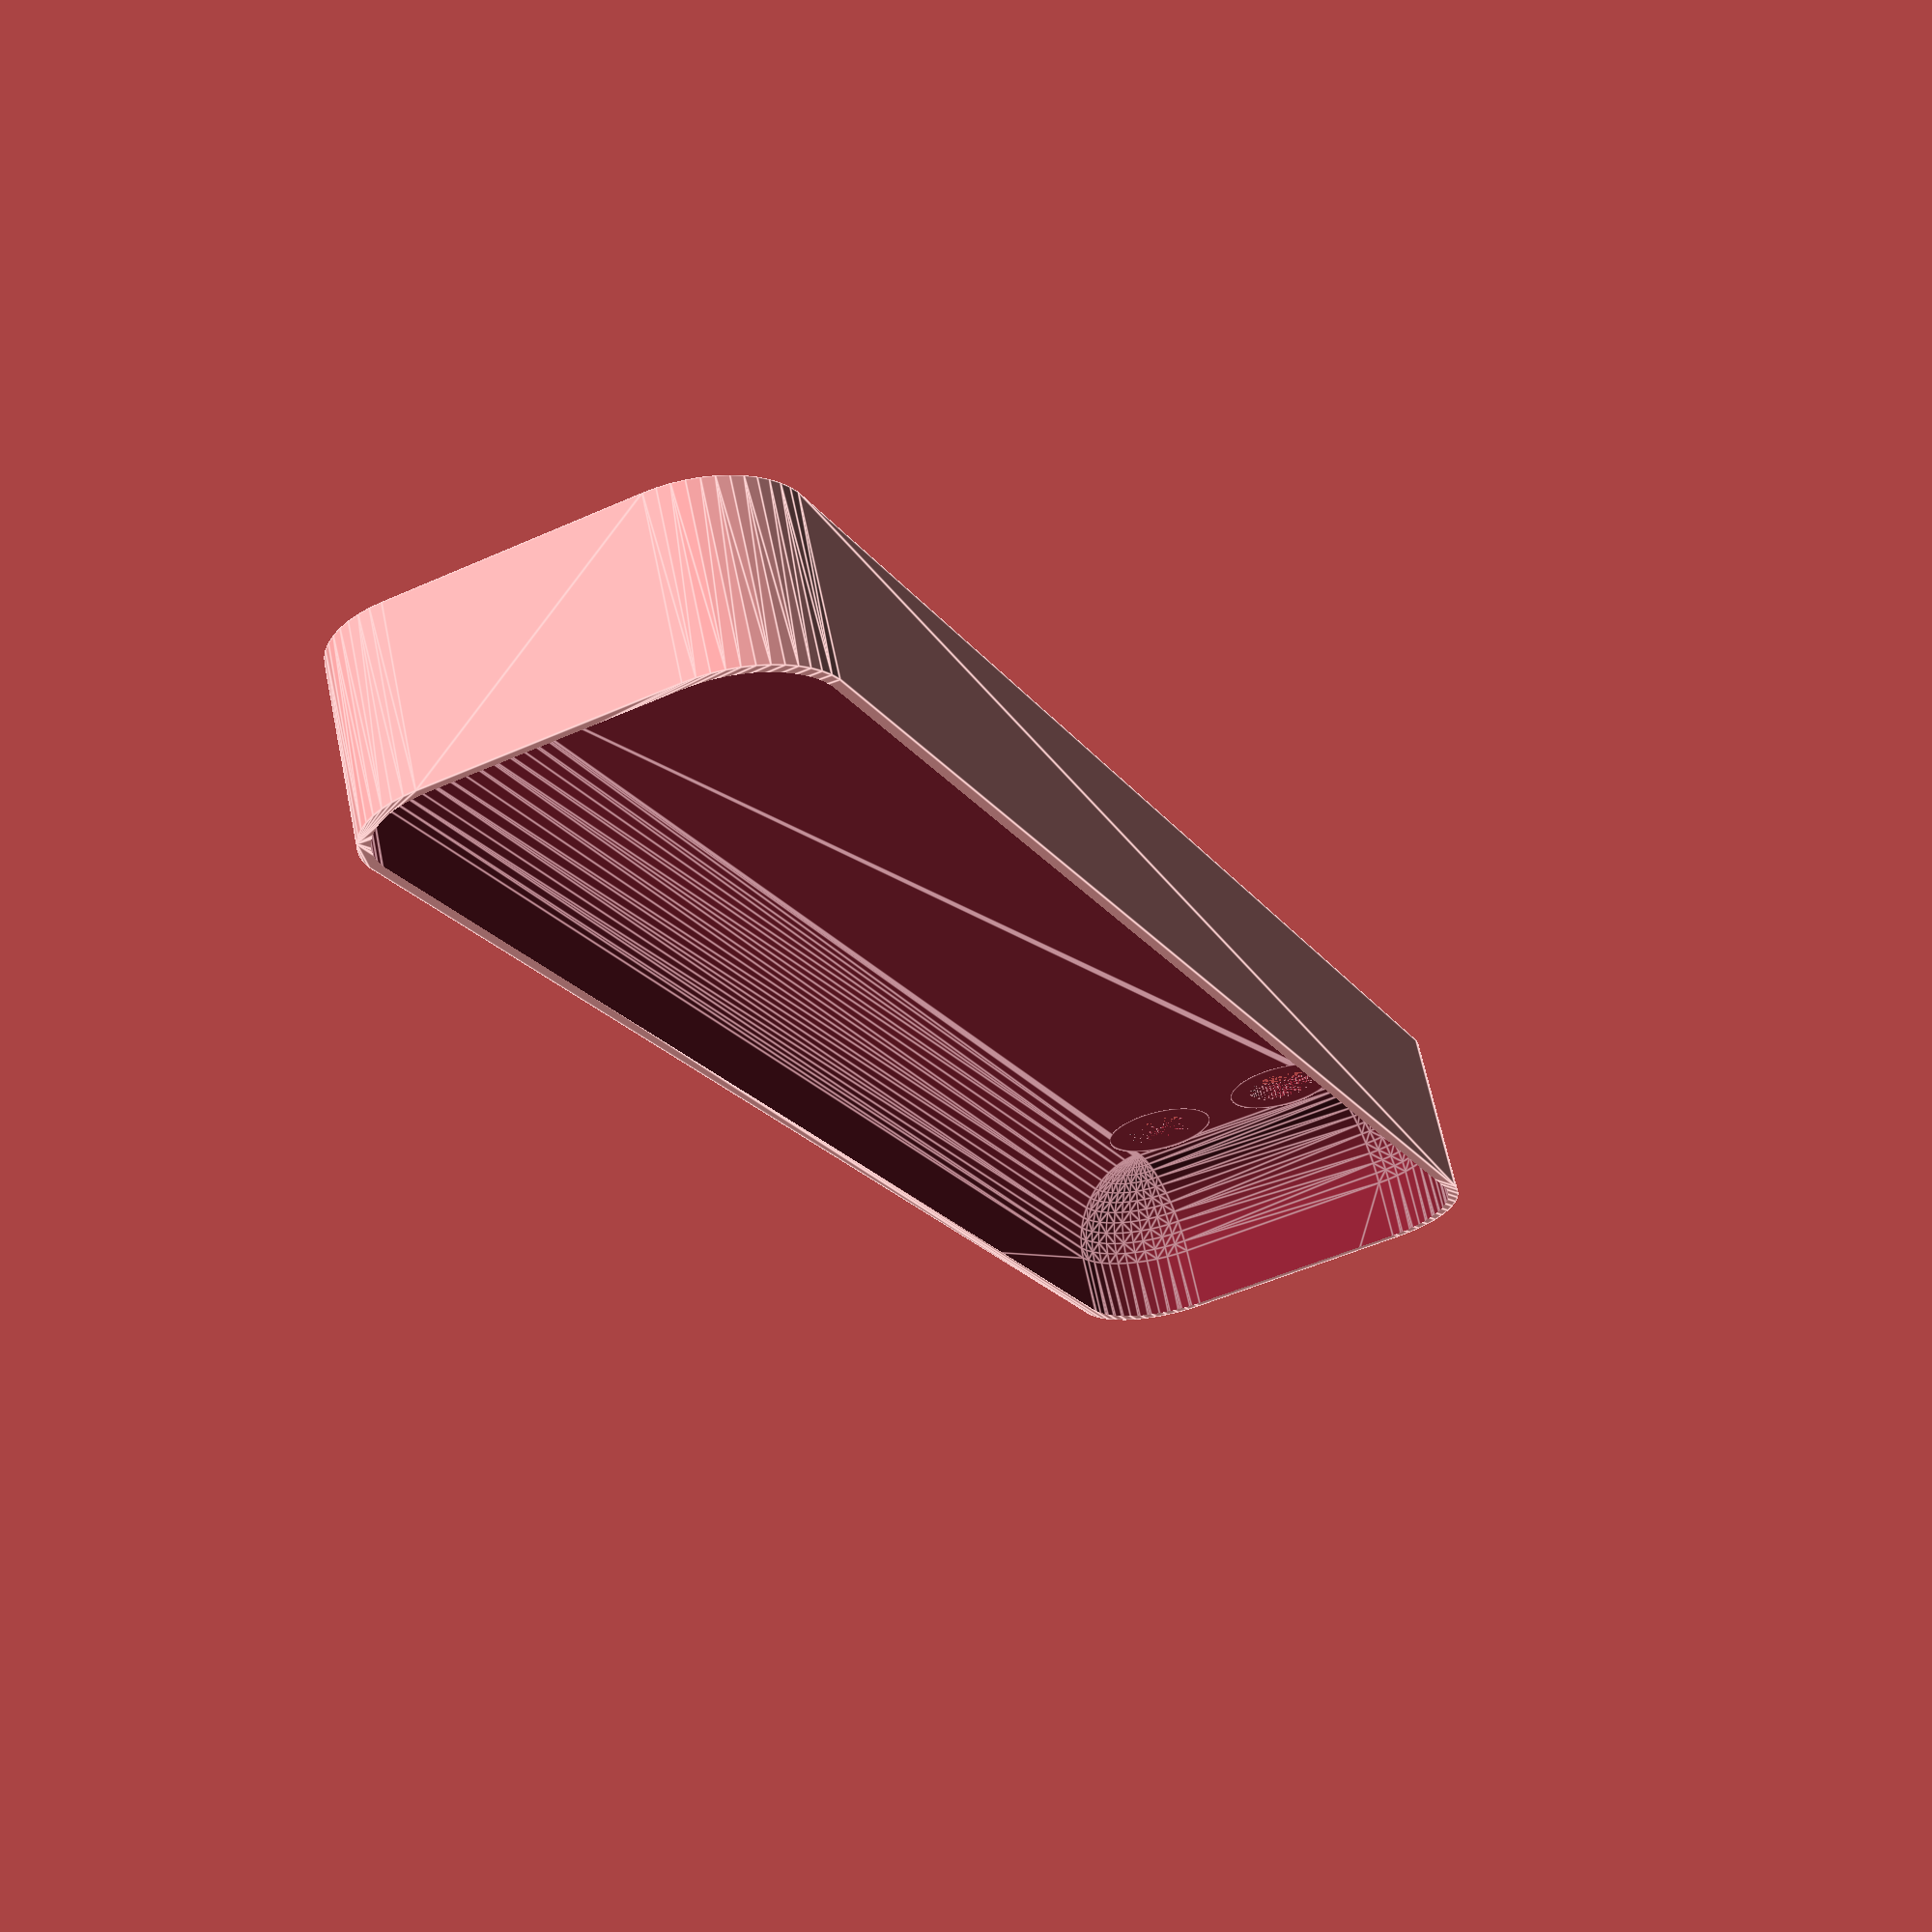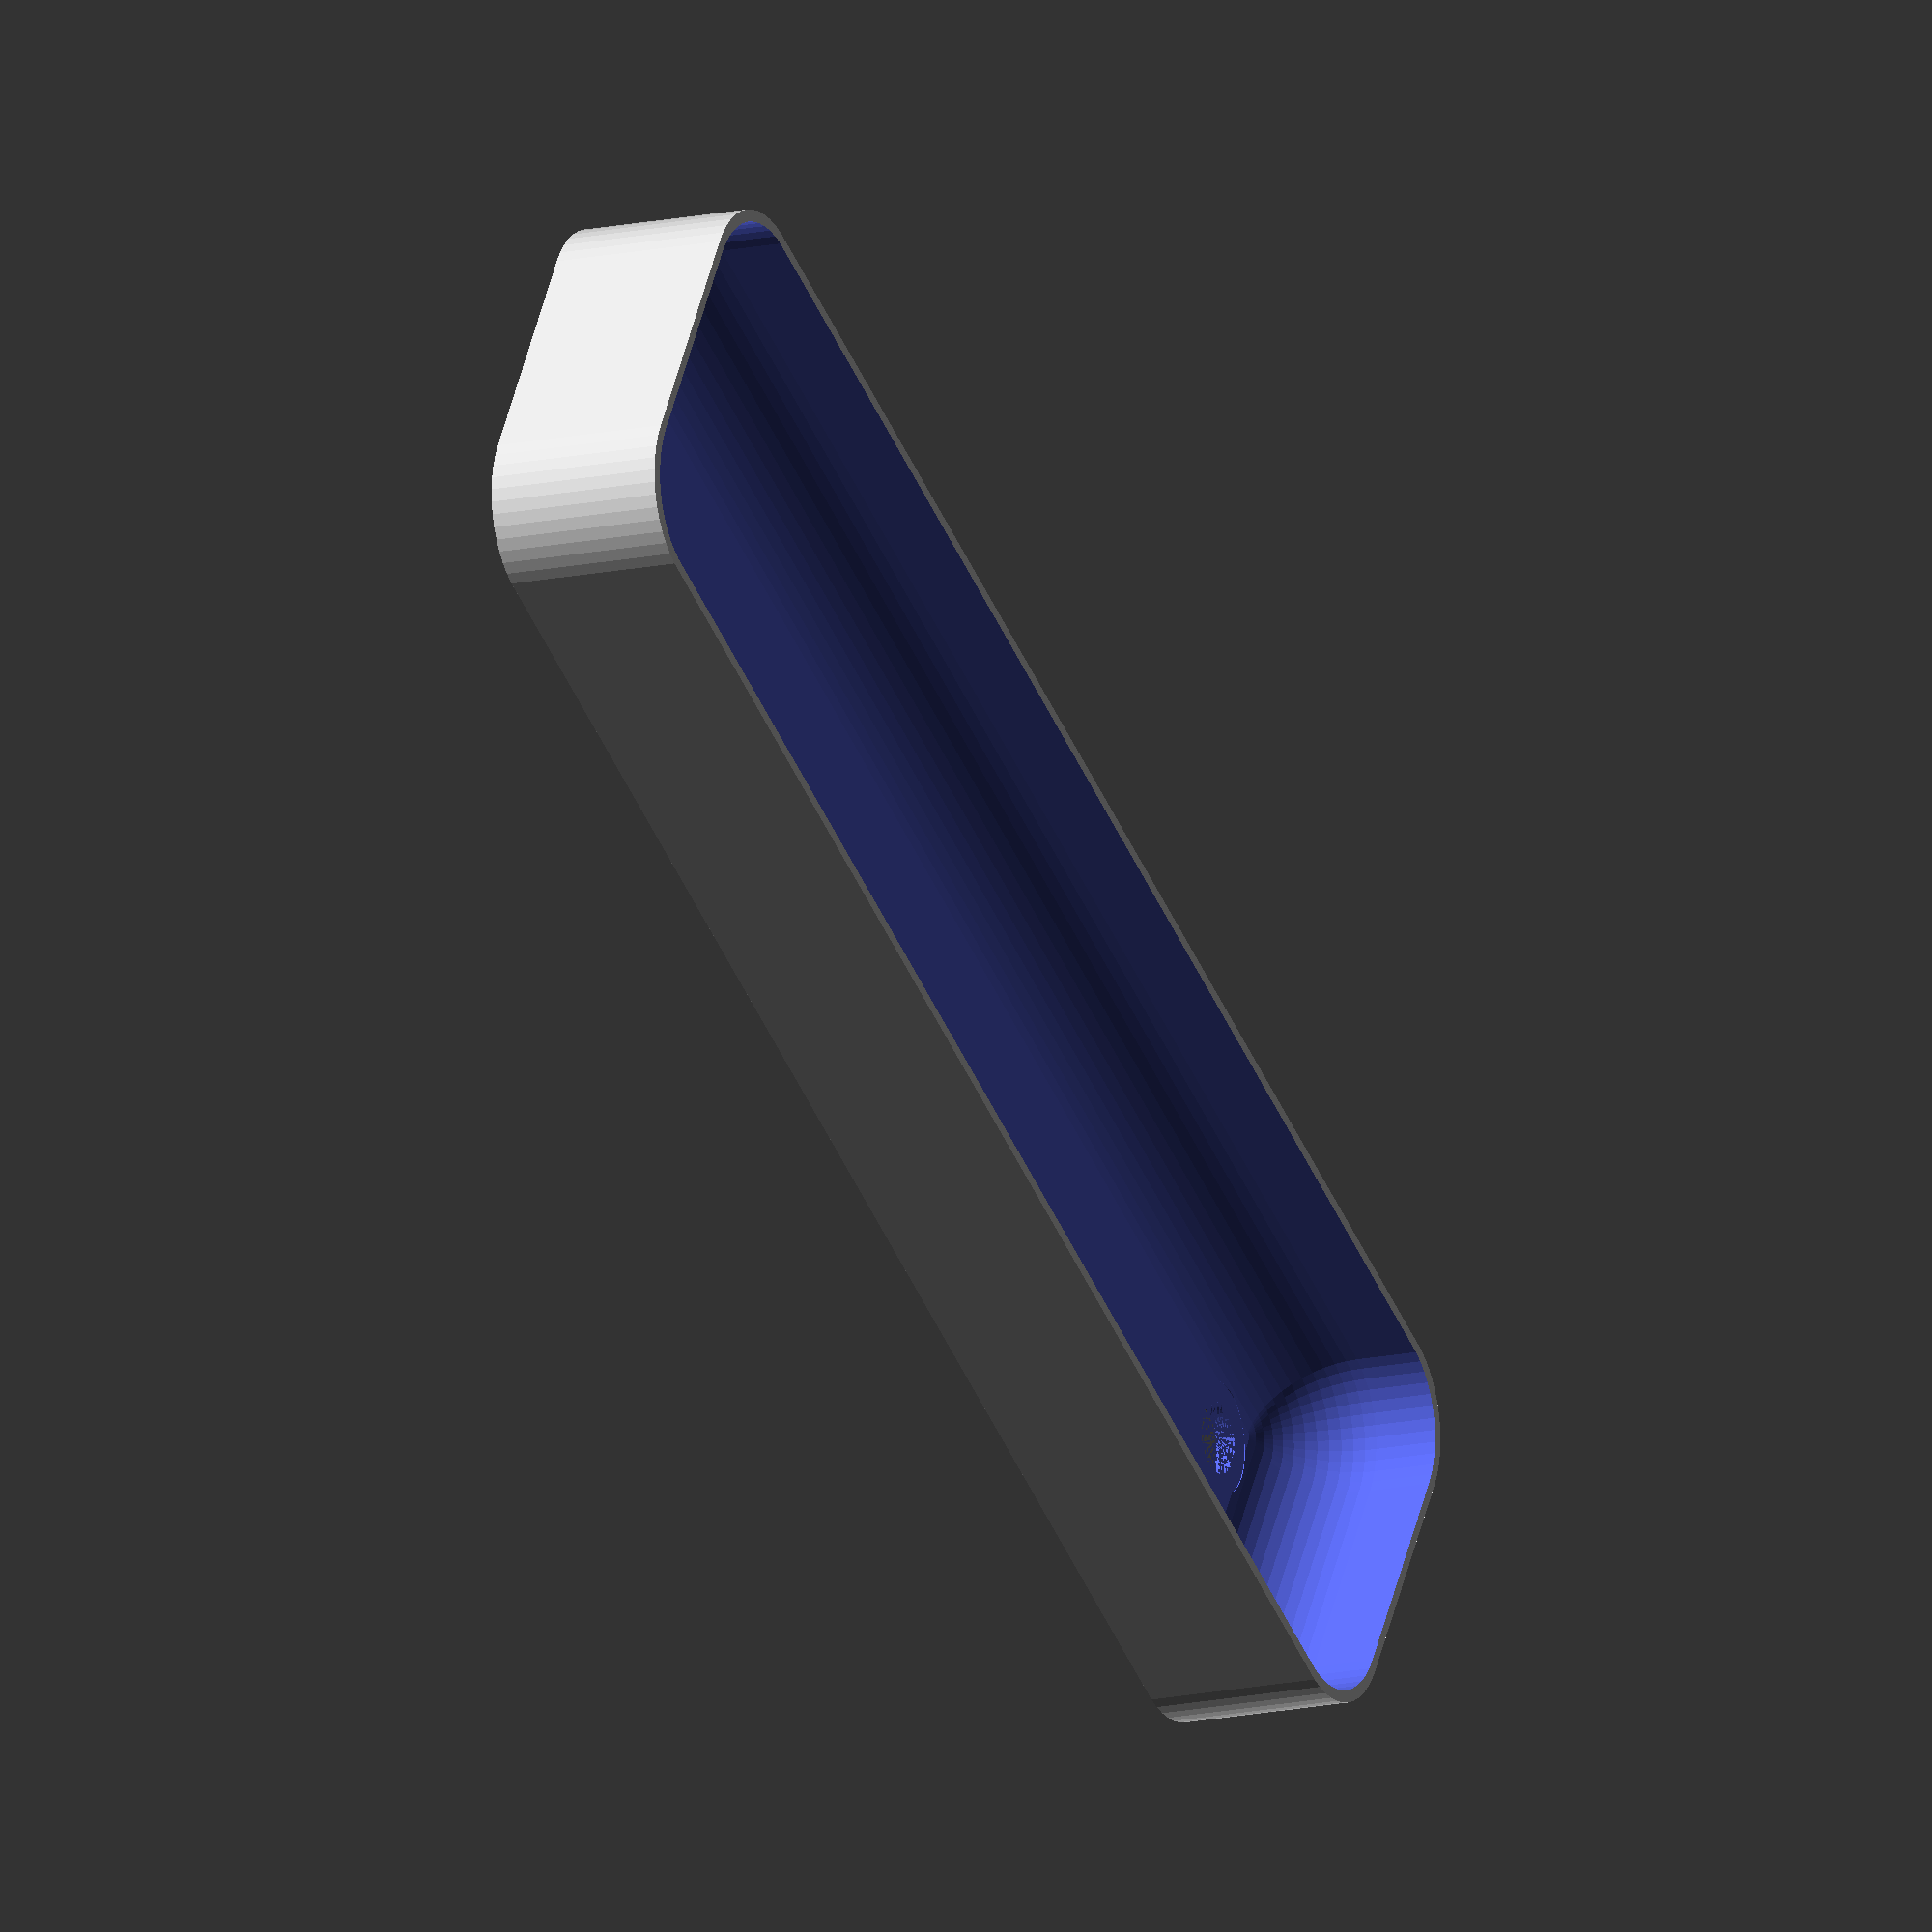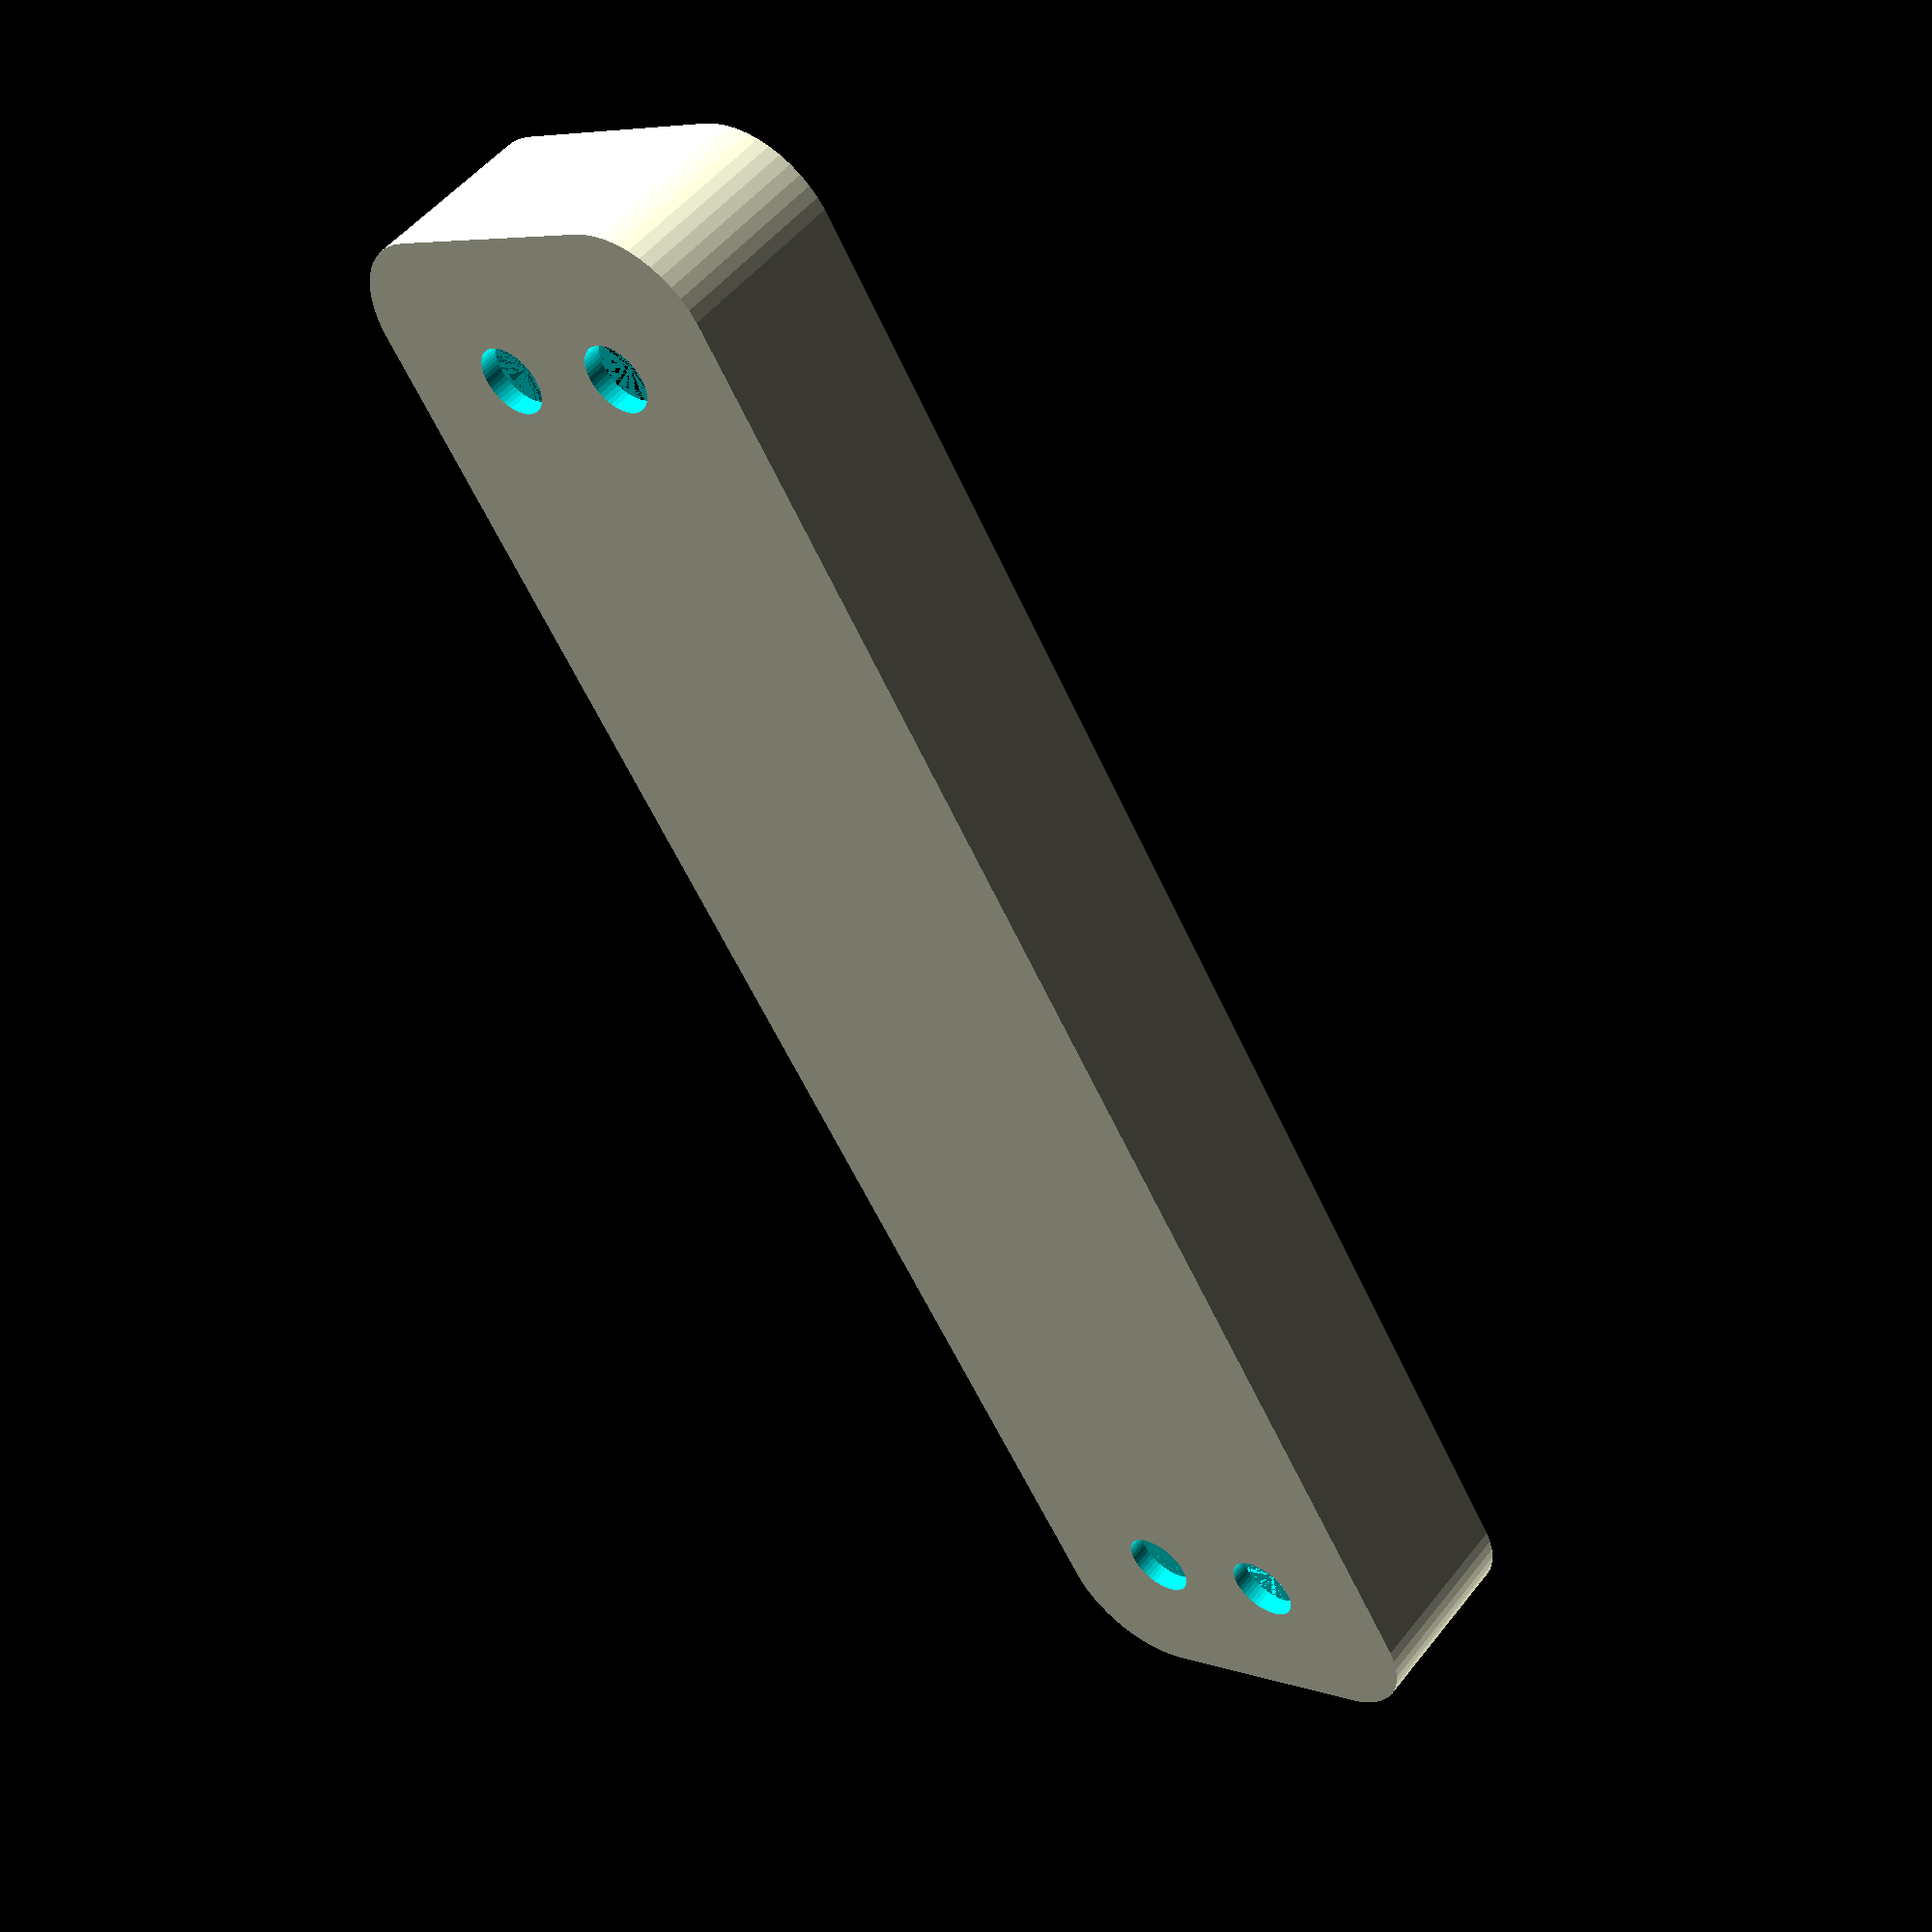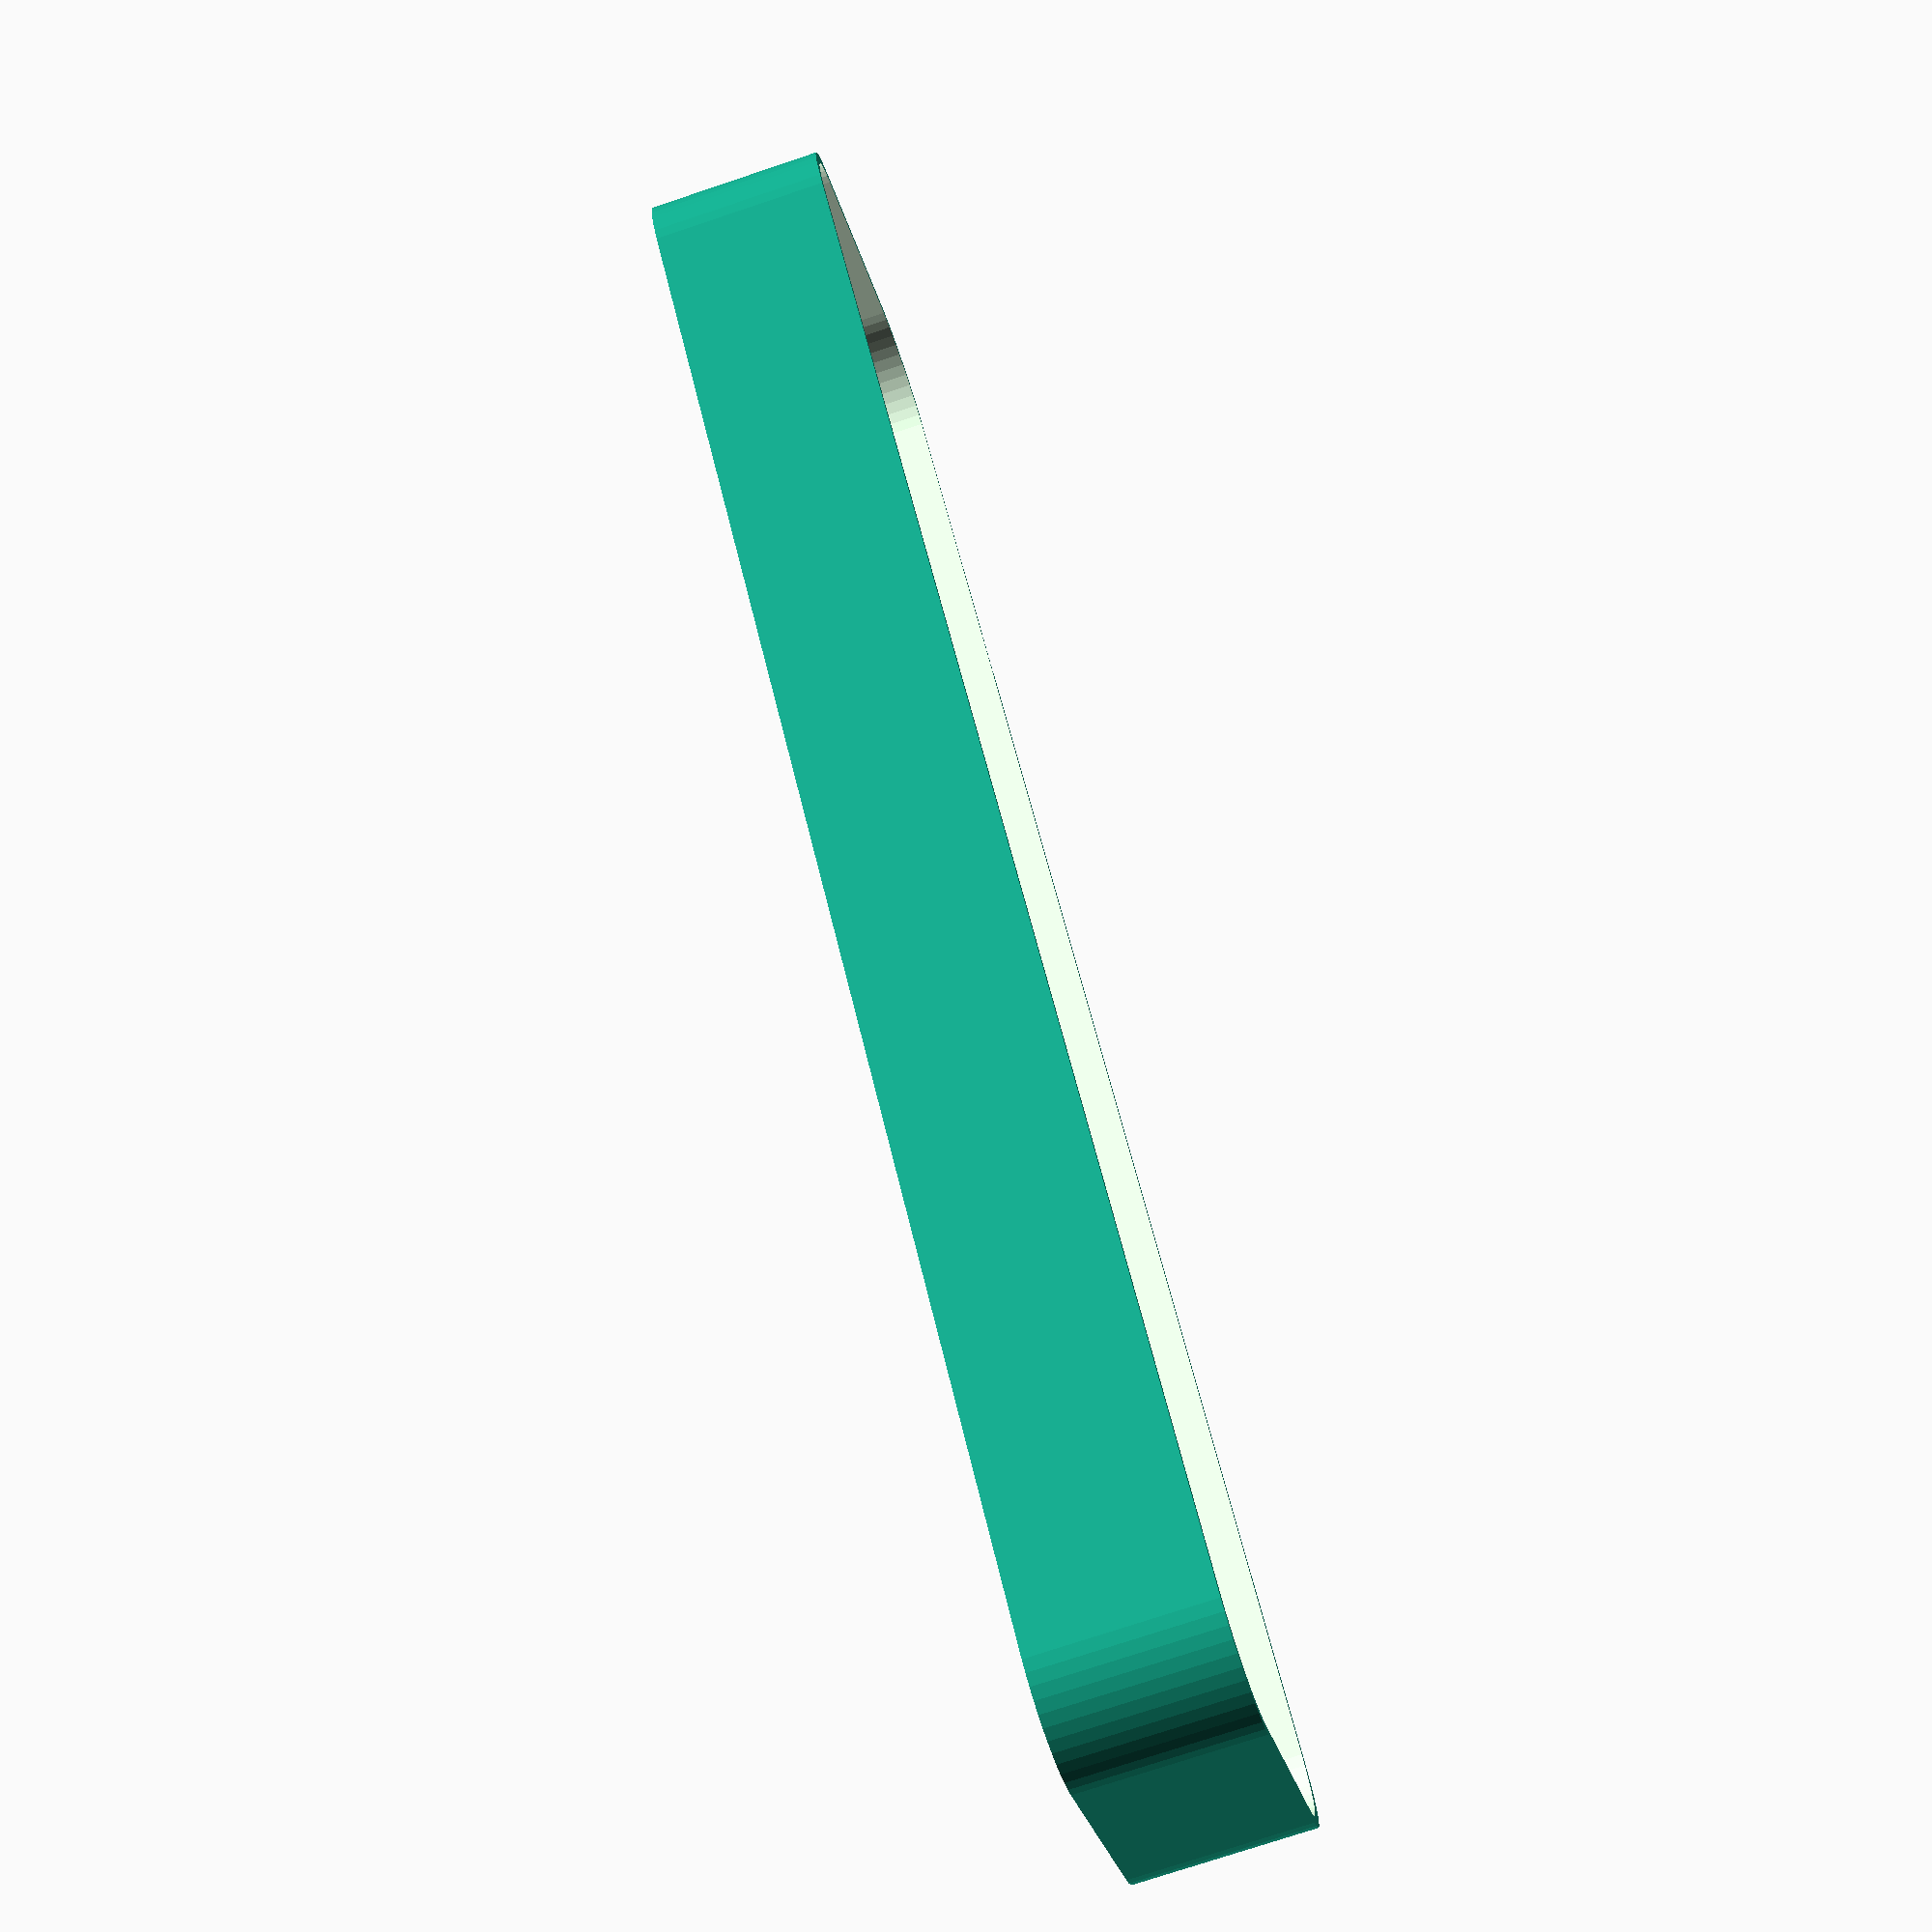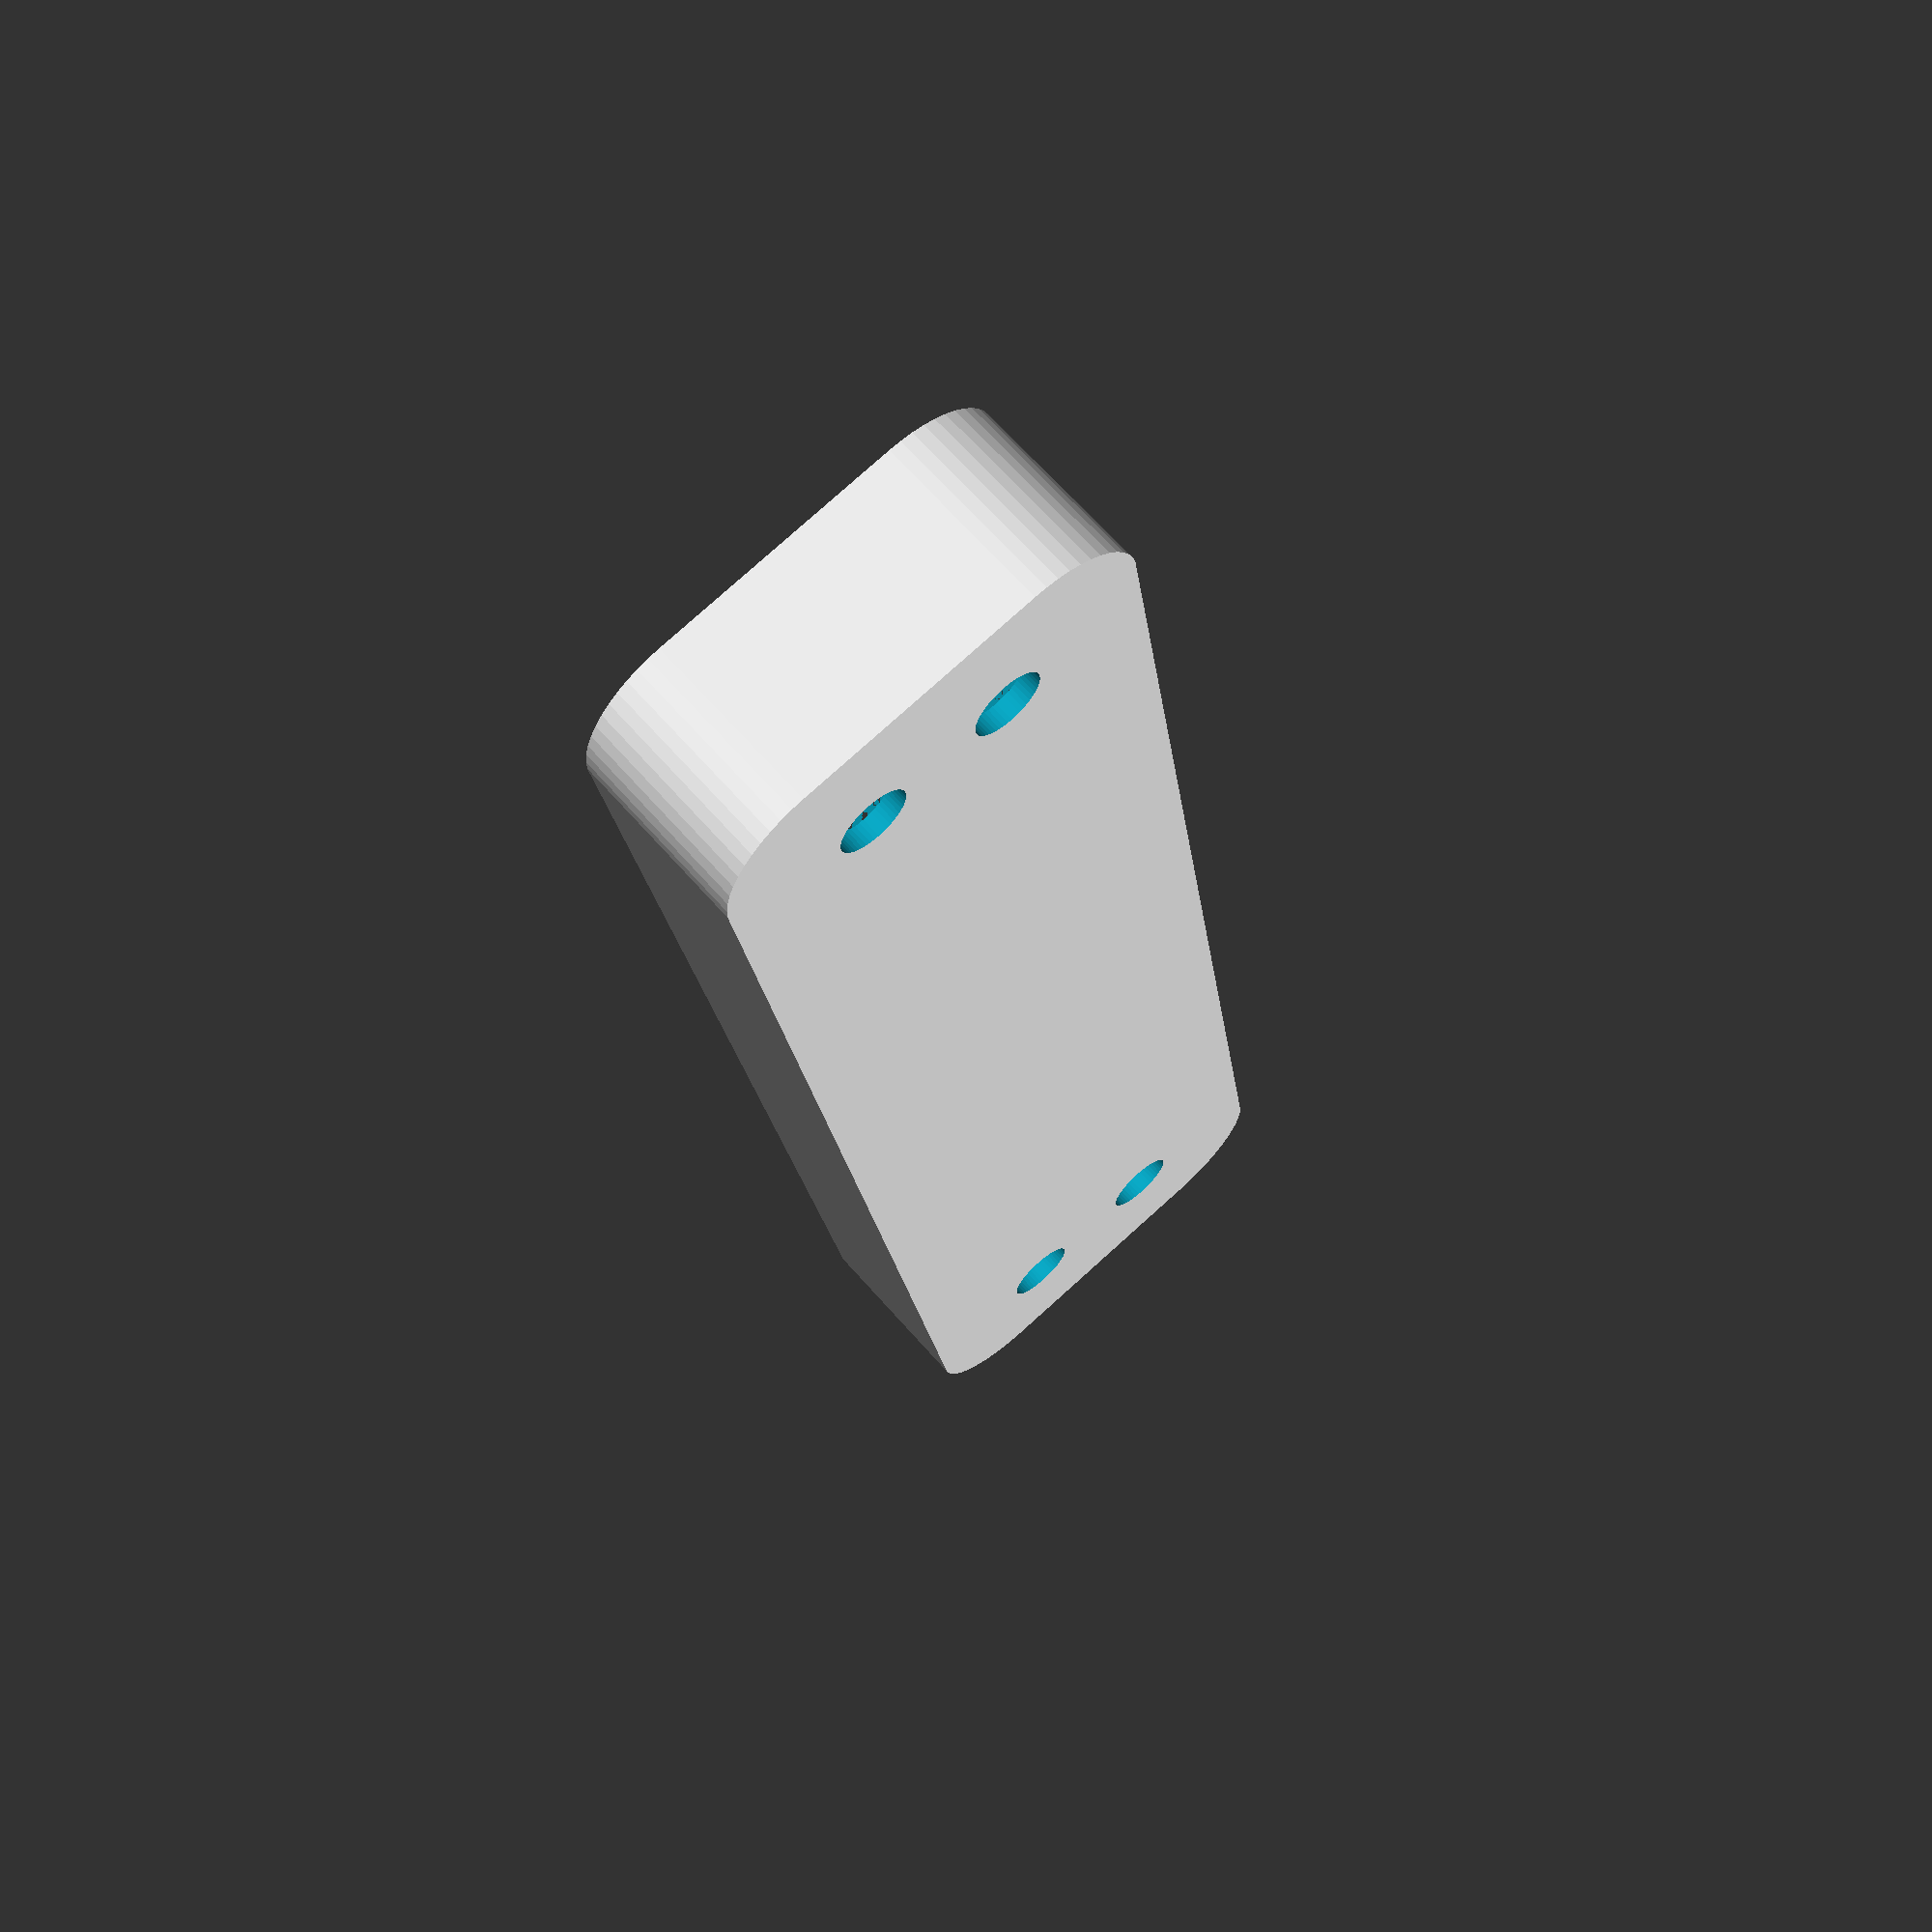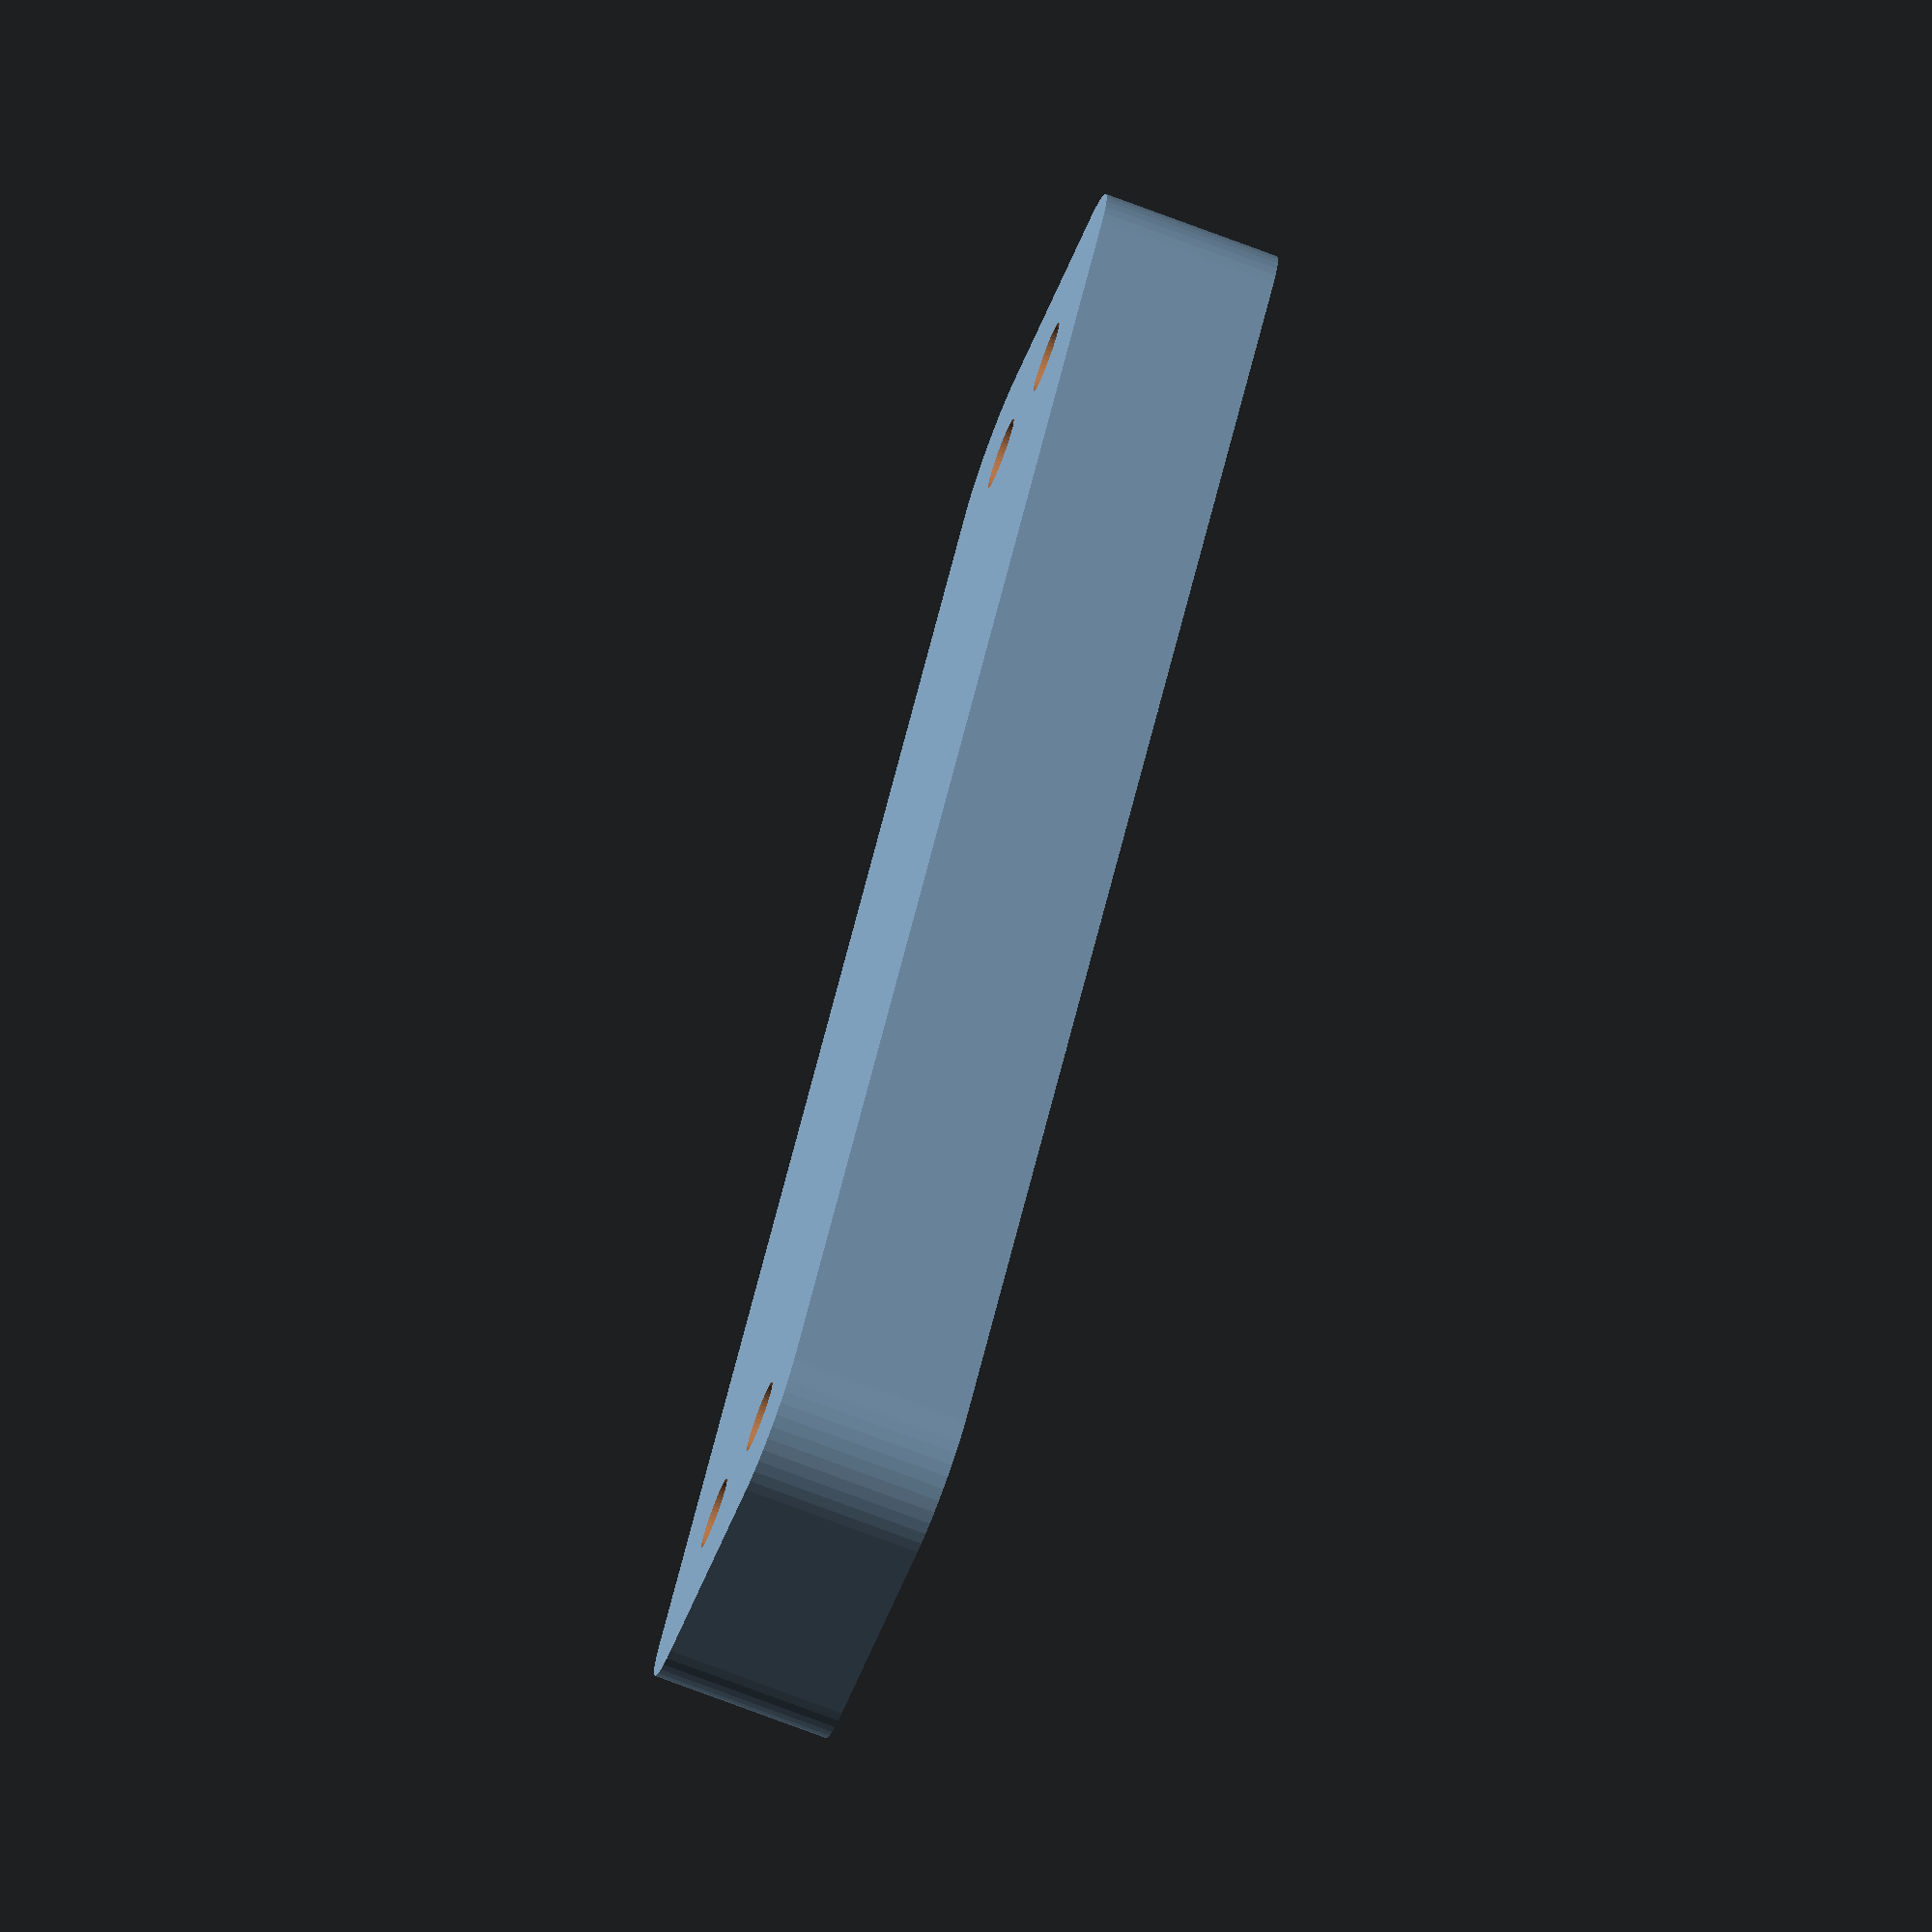
<openscad>
$fn = 50;


difference() {
	union() {
		hull() {
			translate(v = [-40.0000000000, 6.2500000000, 0]) {
				cylinder(h = 9, r = 5);
			}
			translate(v = [40.0000000000, 6.2500000000, 0]) {
				cylinder(h = 9, r = 5);
			}
			translate(v = [-40.0000000000, -6.2500000000, 0]) {
				cylinder(h = 9, r = 5);
			}
			translate(v = [40.0000000000, -6.2500000000, 0]) {
				cylinder(h = 9, r = 5);
			}
		}
	}
	union() {
		translate(v = [-37.5000000000, -3.7500000000, 1]) {
			rotate(a = [0, 0, 0]) {
				difference() {
					union() {
						translate(v = [0, 0, -10.0000000000]) {
							cylinder(h = 10, r = 1.5000000000);
						}
						translate(v = [0, 0, -10.0000000000]) {
							cylinder(h = 10, r = 1.8000000000);
						}
						cylinder(h = 3, r = 2.9000000000);
						translate(v = [0, 0, -10.0000000000]) {
							cylinder(h = 10, r = 1.5000000000);
						}
					}
					union();
				}
			}
		}
		translate(v = [37.5000000000, -3.7500000000, 1]) {
			rotate(a = [0, 0, 0]) {
				difference() {
					union() {
						translate(v = [0, 0, -10.0000000000]) {
							cylinder(h = 10, r = 1.5000000000);
						}
						translate(v = [0, 0, -10.0000000000]) {
							cylinder(h = 10, r = 1.8000000000);
						}
						cylinder(h = 3, r = 2.9000000000);
						translate(v = [0, 0, -10.0000000000]) {
							cylinder(h = 10, r = 1.5000000000);
						}
					}
					union();
				}
			}
		}
		translate(v = [-37.5000000000, 3.7500000000, 1]) {
			rotate(a = [0, 0, 0]) {
				difference() {
					union() {
						translate(v = [0, 0, -10.0000000000]) {
							cylinder(h = 10, r = 1.5000000000);
						}
						translate(v = [0, 0, -10.0000000000]) {
							cylinder(h = 10, r = 1.8000000000);
						}
						cylinder(h = 3, r = 2.9000000000);
						translate(v = [0, 0, -10.0000000000]) {
							cylinder(h = 10, r = 1.5000000000);
						}
					}
					union();
				}
			}
		}
		translate(v = [37.5000000000, 3.7500000000, 1]) {
			rotate(a = [0, 0, 0]) {
				difference() {
					union() {
						translate(v = [0, 0, -10.0000000000]) {
							cylinder(h = 10, r = 1.5000000000);
						}
						translate(v = [0, 0, -10.0000000000]) {
							cylinder(h = 10, r = 1.8000000000);
						}
						cylinder(h = 3, r = 2.9000000000);
						translate(v = [0, 0, -10.0000000000]) {
							cylinder(h = 10, r = 1.5000000000);
						}
					}
					union();
				}
			}
		}
		translate(v = [0, 0, 1]) {
			hull() {
				union() {
					translate(v = [-39.7500000000, 6.0000000000, 4.7500000000]) {
						cylinder(h = 19.5000000000, r = 4.7500000000);
					}
					translate(v = [-39.7500000000, 6.0000000000, 4.7500000000]) {
						sphere(r = 4.7500000000);
					}
					translate(v = [-39.7500000000, 6.0000000000, 24.2500000000]) {
						sphere(r = 4.7500000000);
					}
				}
				union() {
					translate(v = [39.7500000000, 6.0000000000, 4.7500000000]) {
						cylinder(h = 19.5000000000, r = 4.7500000000);
					}
					translate(v = [39.7500000000, 6.0000000000, 4.7500000000]) {
						sphere(r = 4.7500000000);
					}
					translate(v = [39.7500000000, 6.0000000000, 24.2500000000]) {
						sphere(r = 4.7500000000);
					}
				}
				union() {
					translate(v = [-39.7500000000, -6.0000000000, 4.7500000000]) {
						cylinder(h = 19.5000000000, r = 4.7500000000);
					}
					translate(v = [-39.7500000000, -6.0000000000, 4.7500000000]) {
						sphere(r = 4.7500000000);
					}
					translate(v = [-39.7500000000, -6.0000000000, 24.2500000000]) {
						sphere(r = 4.7500000000);
					}
				}
				union() {
					translate(v = [39.7500000000, -6.0000000000, 4.7500000000]) {
						cylinder(h = 19.5000000000, r = 4.7500000000);
					}
					translate(v = [39.7500000000, -6.0000000000, 4.7500000000]) {
						sphere(r = 4.7500000000);
					}
					translate(v = [39.7500000000, -6.0000000000, 24.2500000000]) {
						sphere(r = 4.7500000000);
					}
				}
			}
		}
	}
}
</openscad>
<views>
elev=294.1 azim=245.9 roll=348.2 proj=p view=edges
elev=14.0 azim=30.7 roll=297.0 proj=o view=wireframe
elev=128.9 azim=121.0 roll=323.2 proj=p view=wireframe
elev=255.2 azim=224.3 roll=251.5 proj=p view=wireframe
elev=293.5 azim=278.2 roll=138.7 proj=p view=solid
elev=255.6 azim=237.7 roll=290.6 proj=o view=wireframe
</views>
